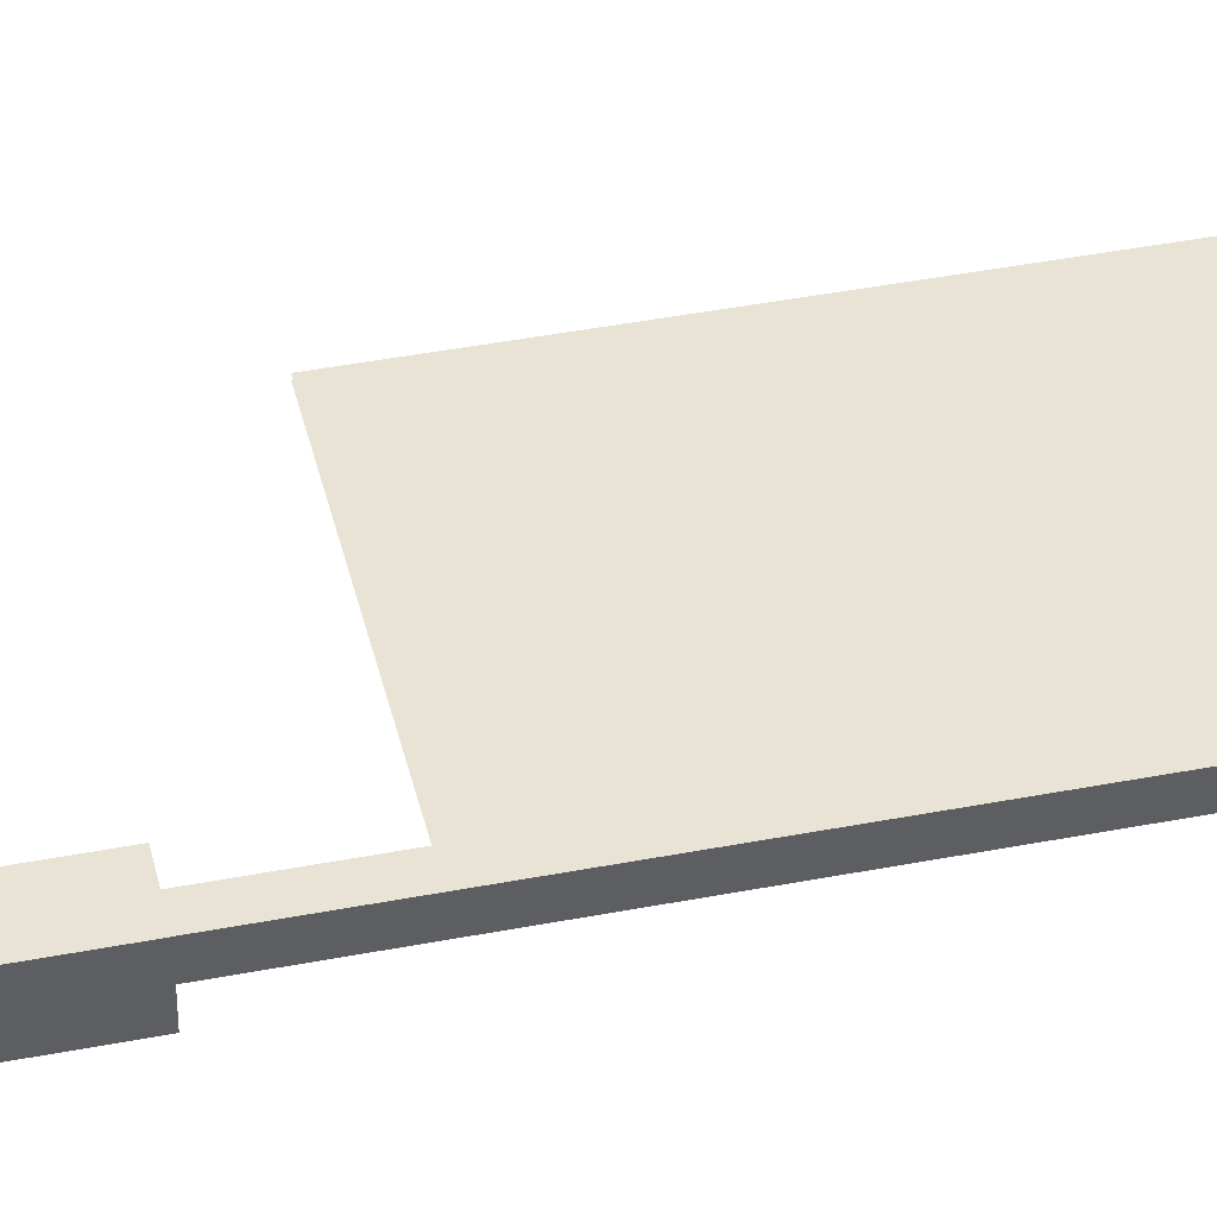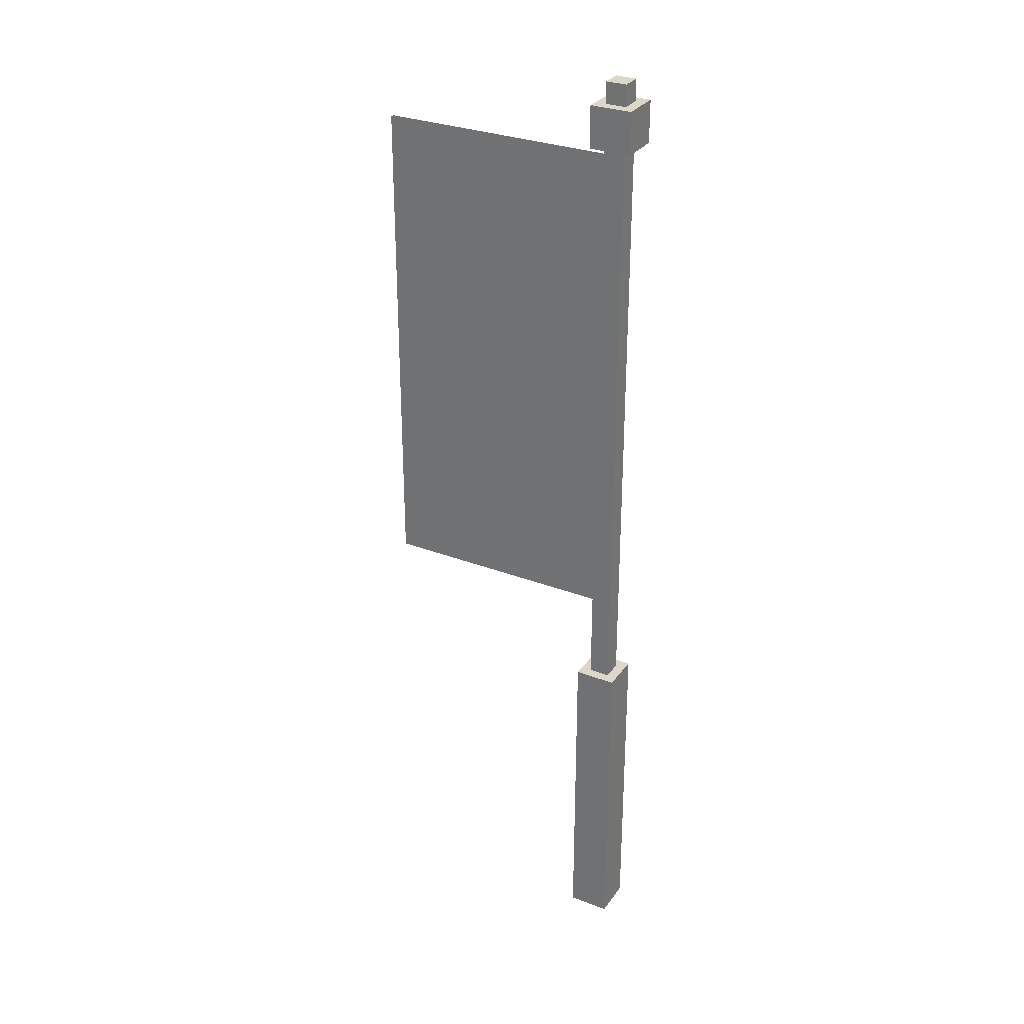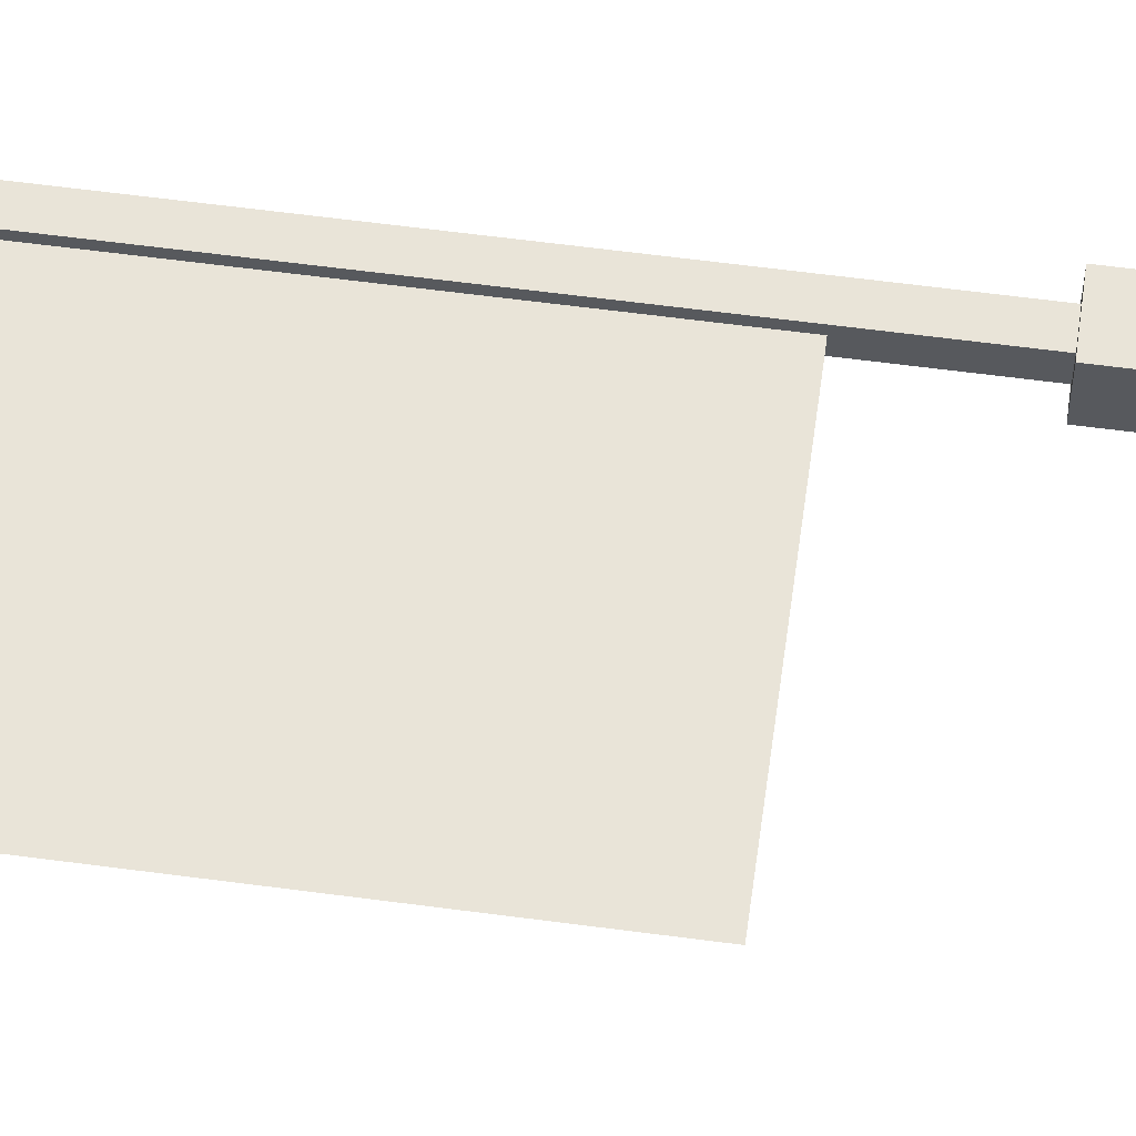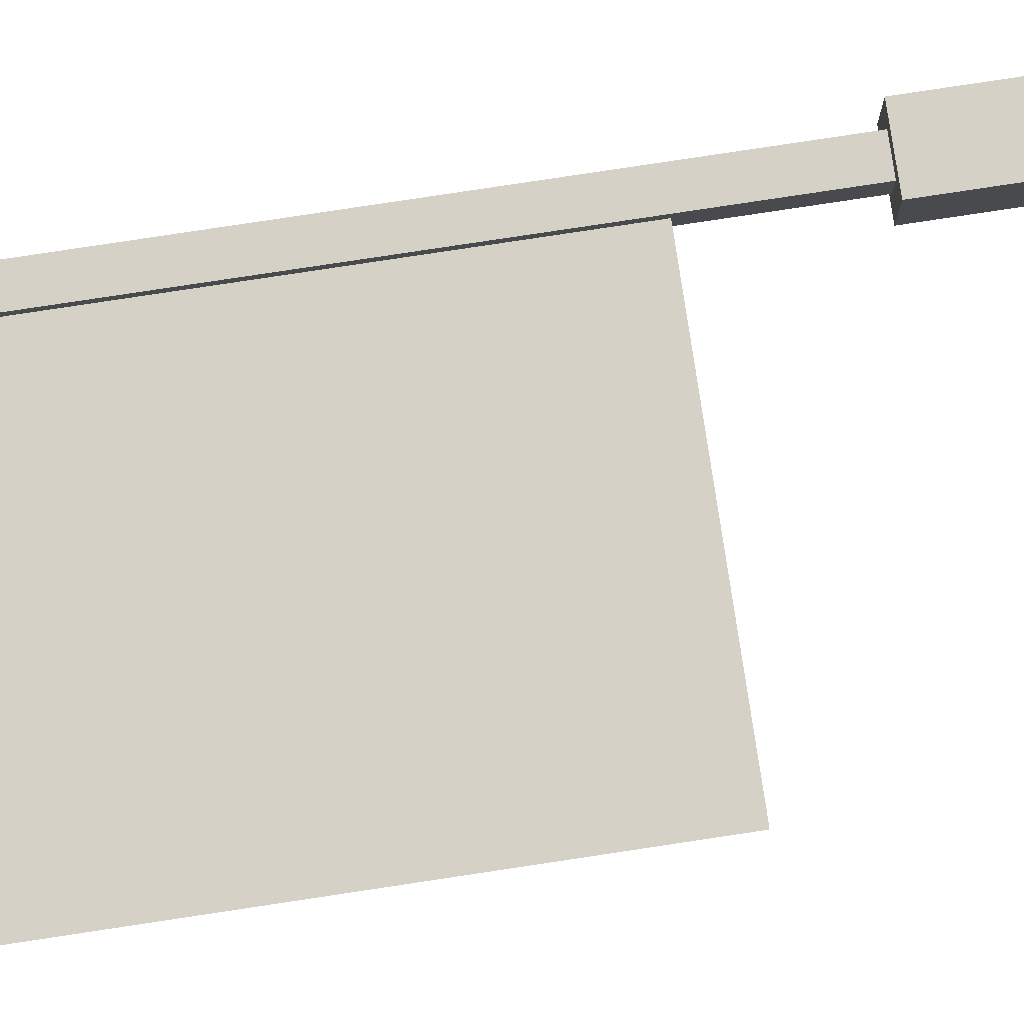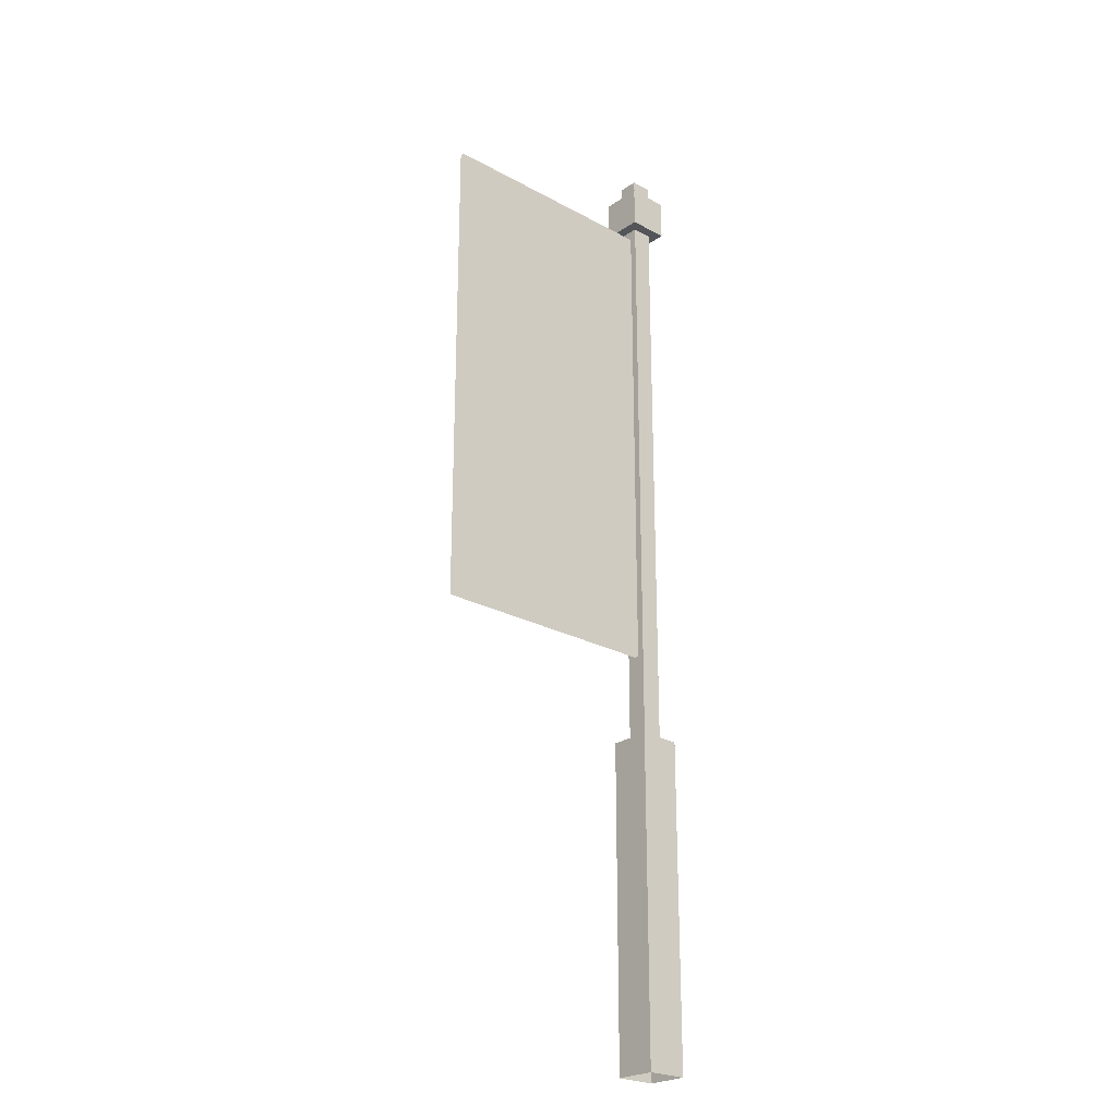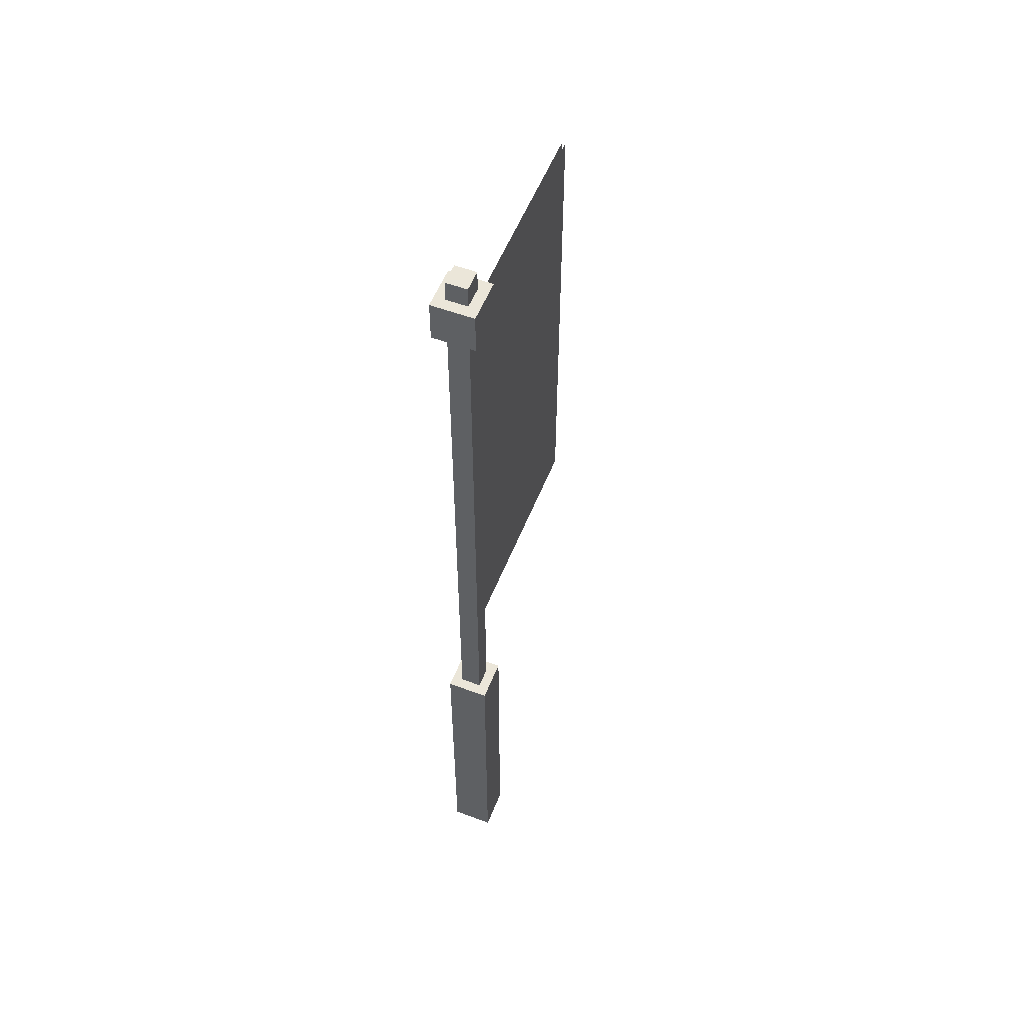
<metadata>
{"format":"obj","ext":"obj","renderer":"f3d","projection":"perspective","resolution":1024,"background":"white","views":[{"elev":42.1,"azim":-103.1,"up":"+Y"},{"elev":30.3,"azim":-150.9,"up":"+Z"},{"elev":60.0,"azim":97.8,"up":"+Y"},{"elev":79.4,"azim":81.4,"up":"+Y"},{"elev":-24.6,"azim":138.2,"up":"+Z"},{"elev":55.1,"azim":-68.5,"up":"+Z"}]}
</metadata>
<code>
g dungeon_mv_orc_flag_1
v 1.557 -6.714e-06 2.498
v 0.05691 -6.714e-06 2.498
v 0.05691 -6.714e-06 5.498
v 1.557 -6.714e-06 5.498
v -0.08008 -0.125 1.969
v -0.08008 0.125 1.969
v 0.1699 0.125 1.969
v 0.1699 -0.125 1.969
v -0.08008 -0.125 -2.563e-05
v -0.08008 -0.125 1.969
v 0.1699 -0.125 1.969
v 0.1699 -0.125 -2.563e-05
v 0.1699 -0.125 -2.563e-05
v 0.1699 -0.125 1.969
v 0.1699 0.125 1.969
v 0.1699 0.125 -2.563e-05
v 0.1699 0.125 -2.563e-05
v 0.1699 0.125 1.969
v -0.08008 0.125 1.969
v -0.08008 0.125 -2.563e-05
v -0.08008 0.125 -2.563e-05
v -0.08008 0.125 1.969
v -0.08008 -0.125 1.969
v -0.08008 -0.125 -2.563e-05
v -0.01758 -0.0625 5.938
v -0.01758 0.0625 5.938
v 0.1074 0.0625 5.938
v 0.1074 -0.0625 5.938
v -0.01758 -0.0625 1.938
v -0.01758 -0.0625 5.938
v 0.1074 -0.0625 5.938
v 0.1074 -0.0625 1.938
v 0.1074 -0.0625 1.938
v 0.1074 -0.0625 5.938
v 0.1074 0.0625 5.938
v 0.1074 0.0625 1.938
v 0.1074 0.0625 1.938
v 0.1074 0.0625 5.938
v -0.01758 0.0625 5.938
v -0.01758 0.0625 1.938
v -0.01758 0.0625 1.938
v -0.01758 0.0625 5.938
v -0.01758 -0.0625 5.938
v -0.01758 -0.0625 1.938
v -0.08008 -0.125 5.56
v 0.1699 -0.125 5.56
v 0.1699 0.125 5.56
v -0.08008 0.125 5.56
v -0.08008 -0.125 5.81
v -0.08008 0.125 5.81
v 0.1699 0.125 5.81
v 0.1699 -0.125 5.81
v -0.08008 -0.125 5.56
v -0.08008 -0.125 5.81
v 0.1699 -0.125 5.81
v 0.1699 -0.125 5.56
v 0.1699 -0.125 5.56
v 0.1699 -0.125 5.81
v 0.1699 0.125 5.81
v 0.1699 0.125 5.56
v 0.1699 0.125 5.56
v 0.1699 0.125 5.81
v -0.08008 0.125 5.81
v -0.08008 0.125 5.56
v -0.08008 0.125 5.56
v -0.08008 0.125 5.81
v -0.08008 -0.125 5.81
v -0.08008 -0.125 5.56
v 1.557 0.01971 2.498
v 1.557 0.01971 5.498
v 0.05691 0.01971 5.498
v 0.05691 0.01971 2.498
g dungeon_mv_orc_flag_1_0
f 3 2 1
f 4 3 1
f 7 6 5
f 8 7 5
f 11 10 9
f 12 11 9
f 15 14 13
f 16 15 13
f 19 18 17
f 20 19 17
f 23 22 21
f 24 23 21
f 27 26 25
f 28 27 25
f 31 30 29
f 32 31 29
f 35 34 33
f 36 35 33
f 39 38 37
f 40 39 37
f 43 42 41
f 44 43 41
f 47 46 45
f 48 47 45
f 51 50 49
f 52 51 49
f 55 54 53
f 56 55 53
f 59 58 57
f 60 59 57
f 63 62 61
f 64 63 61
f 67 66 65
f 68 67 65
f 71 70 69
f 72 71 69

</code>
